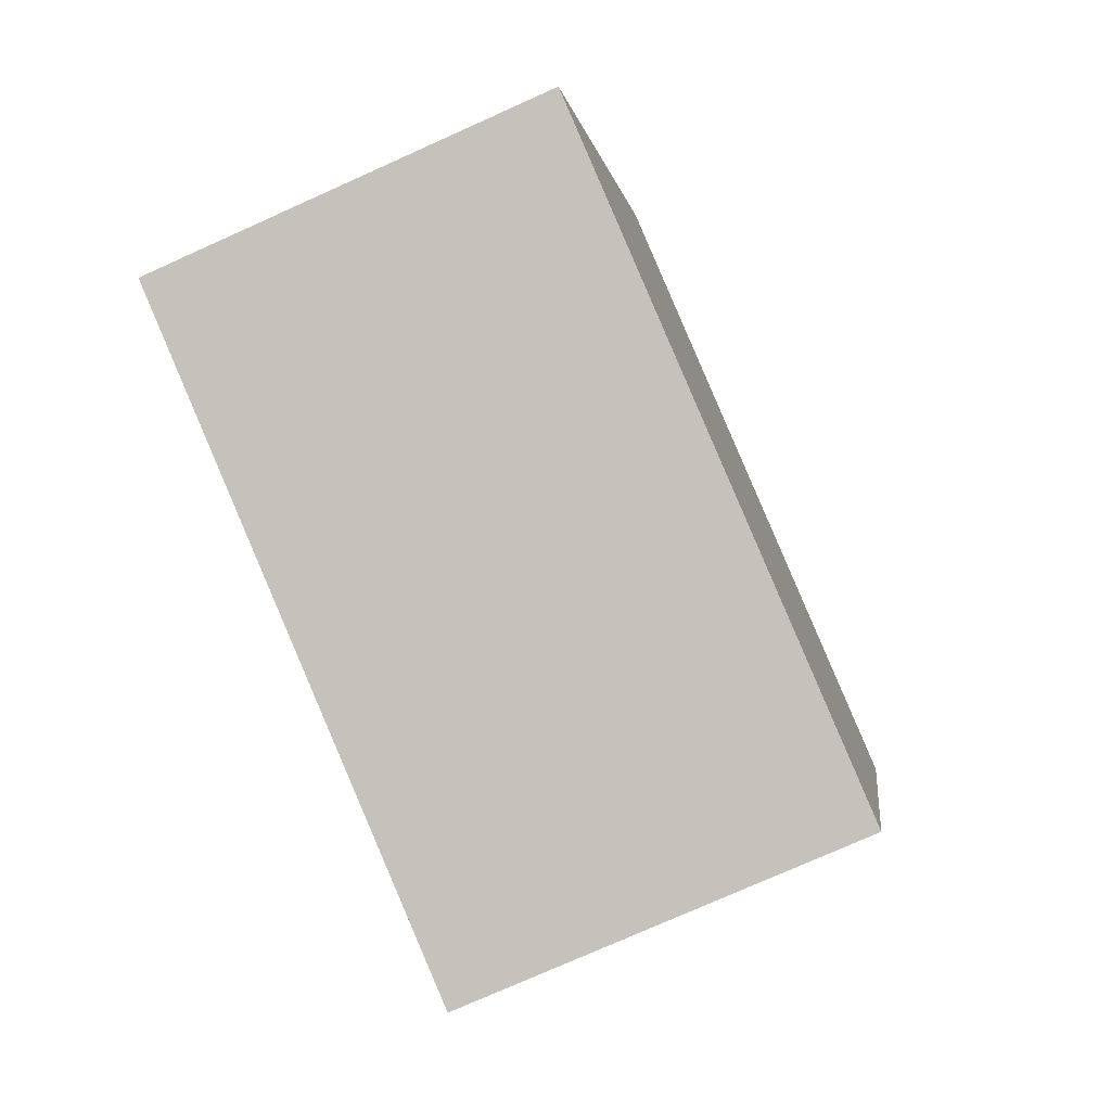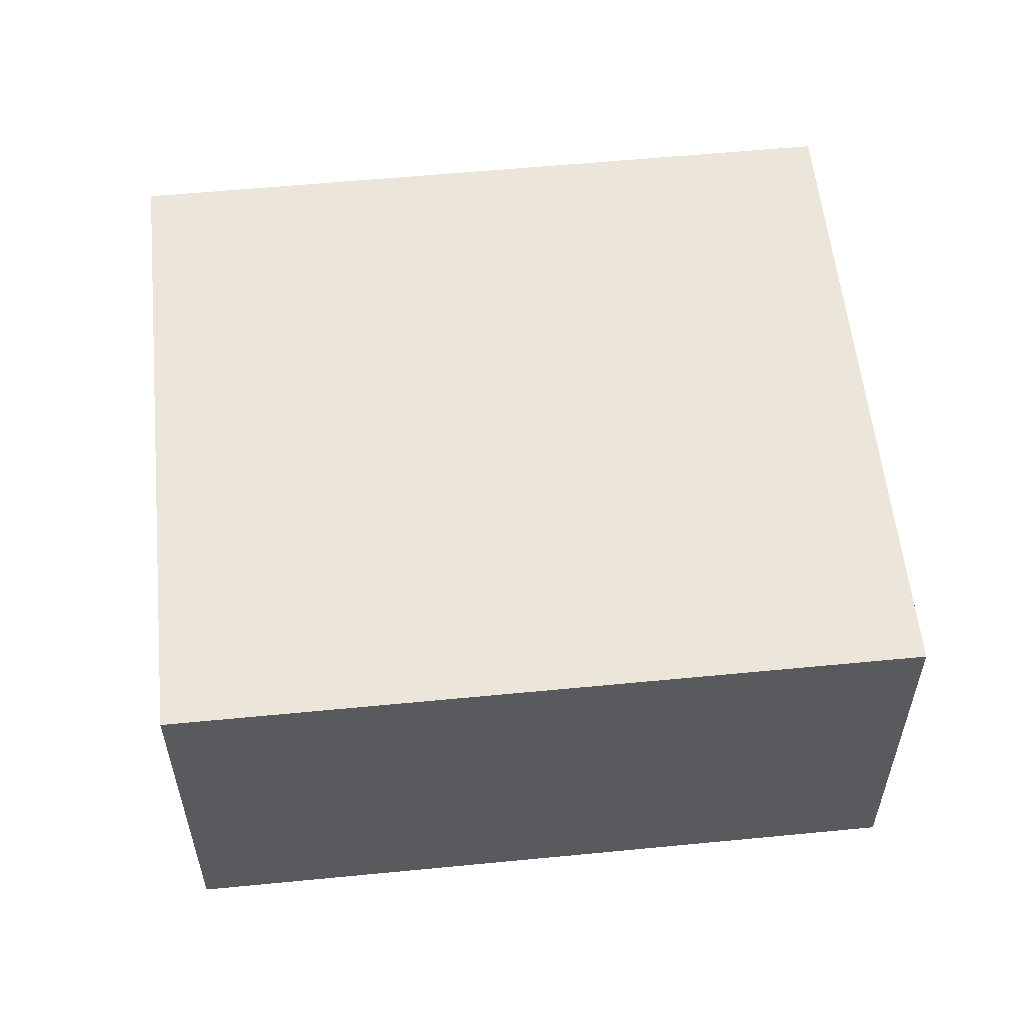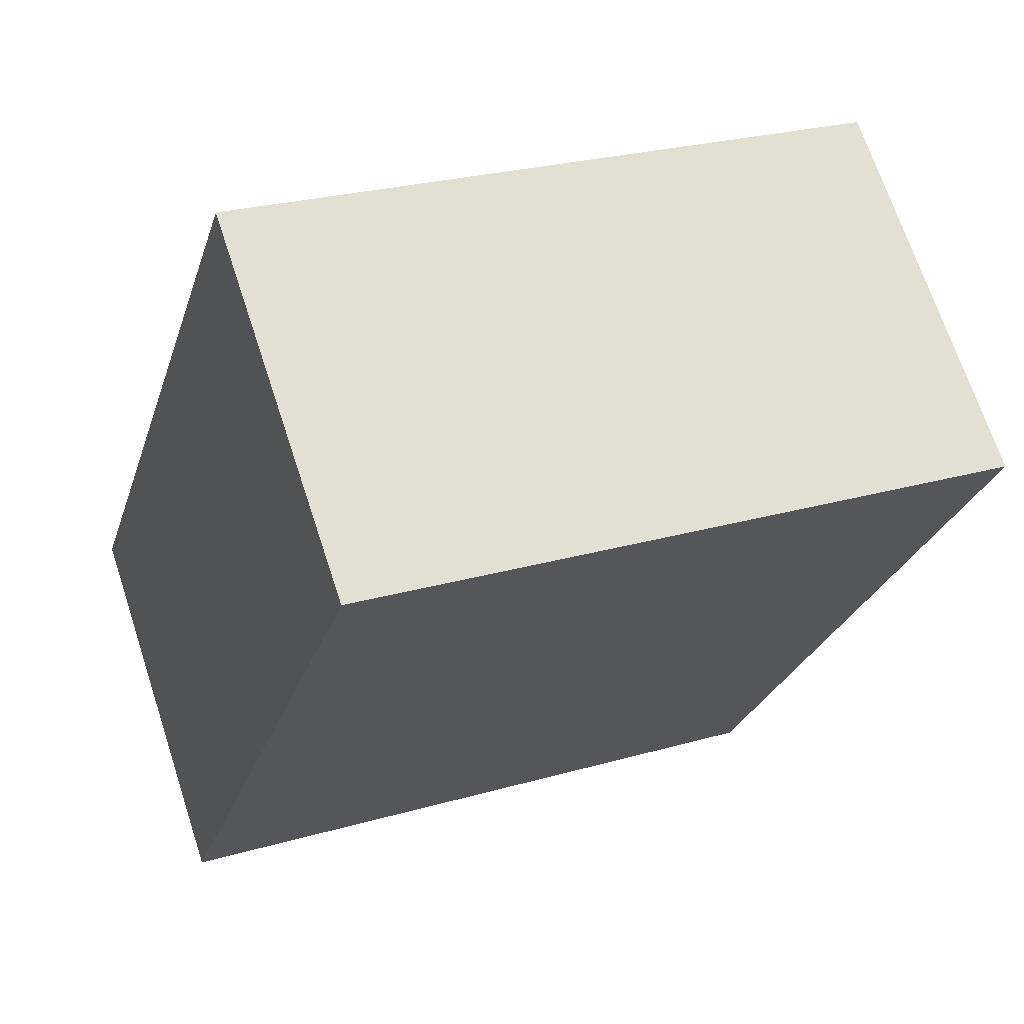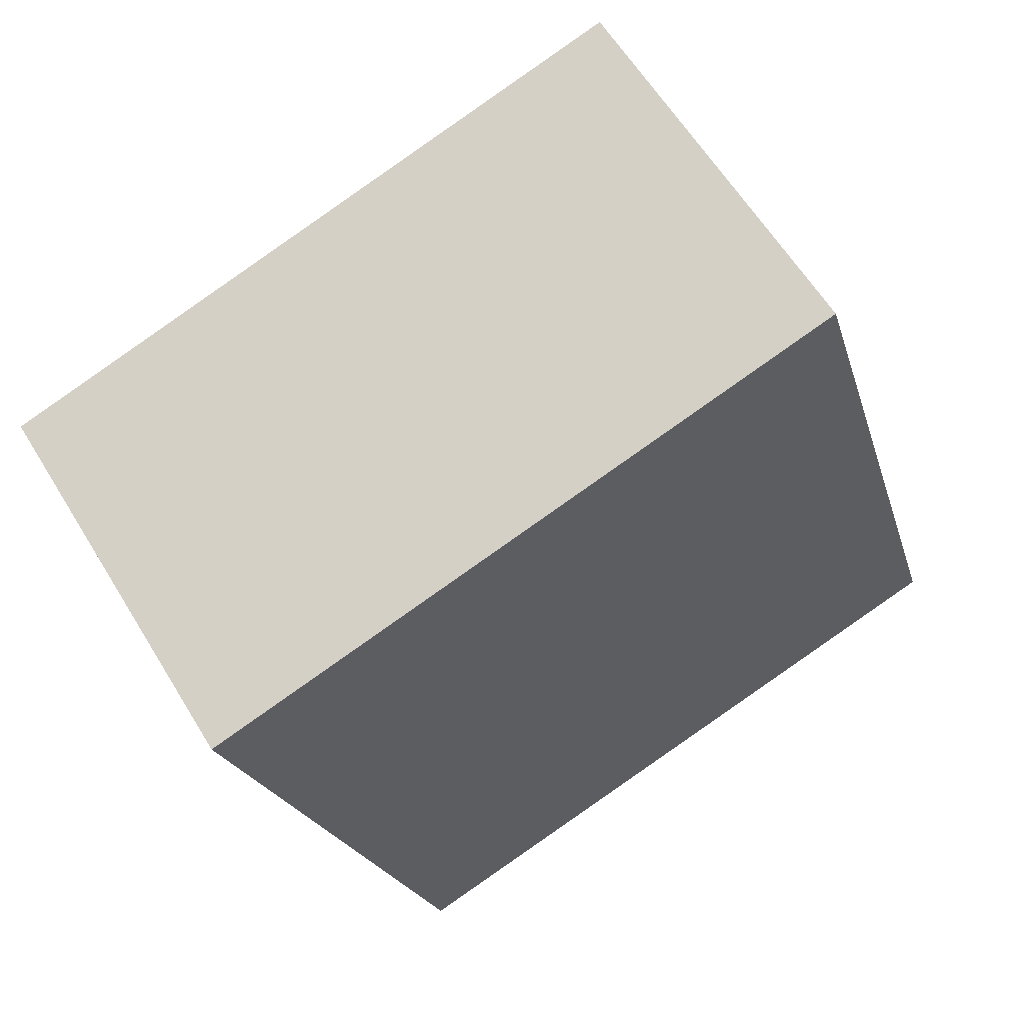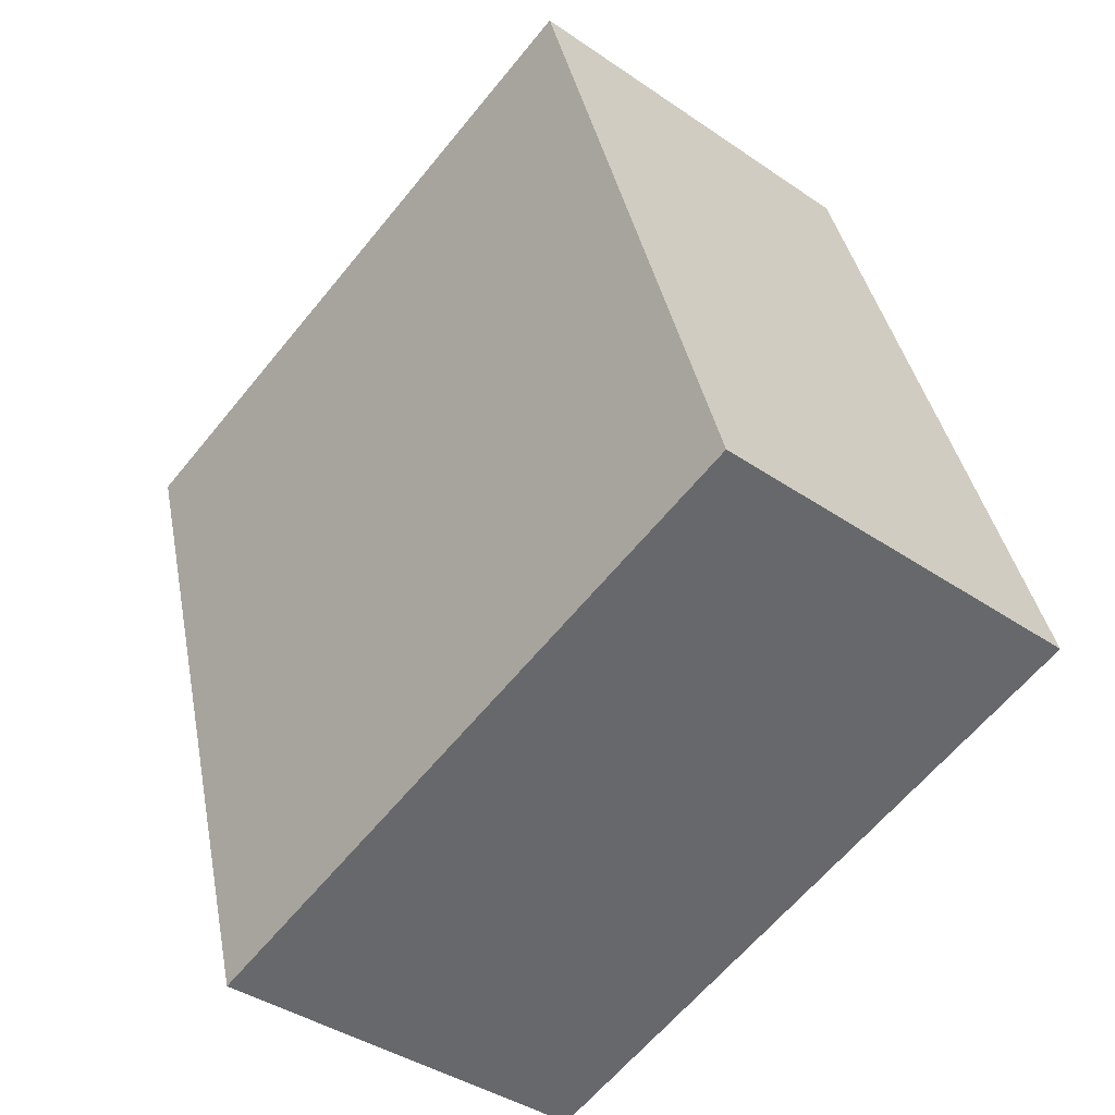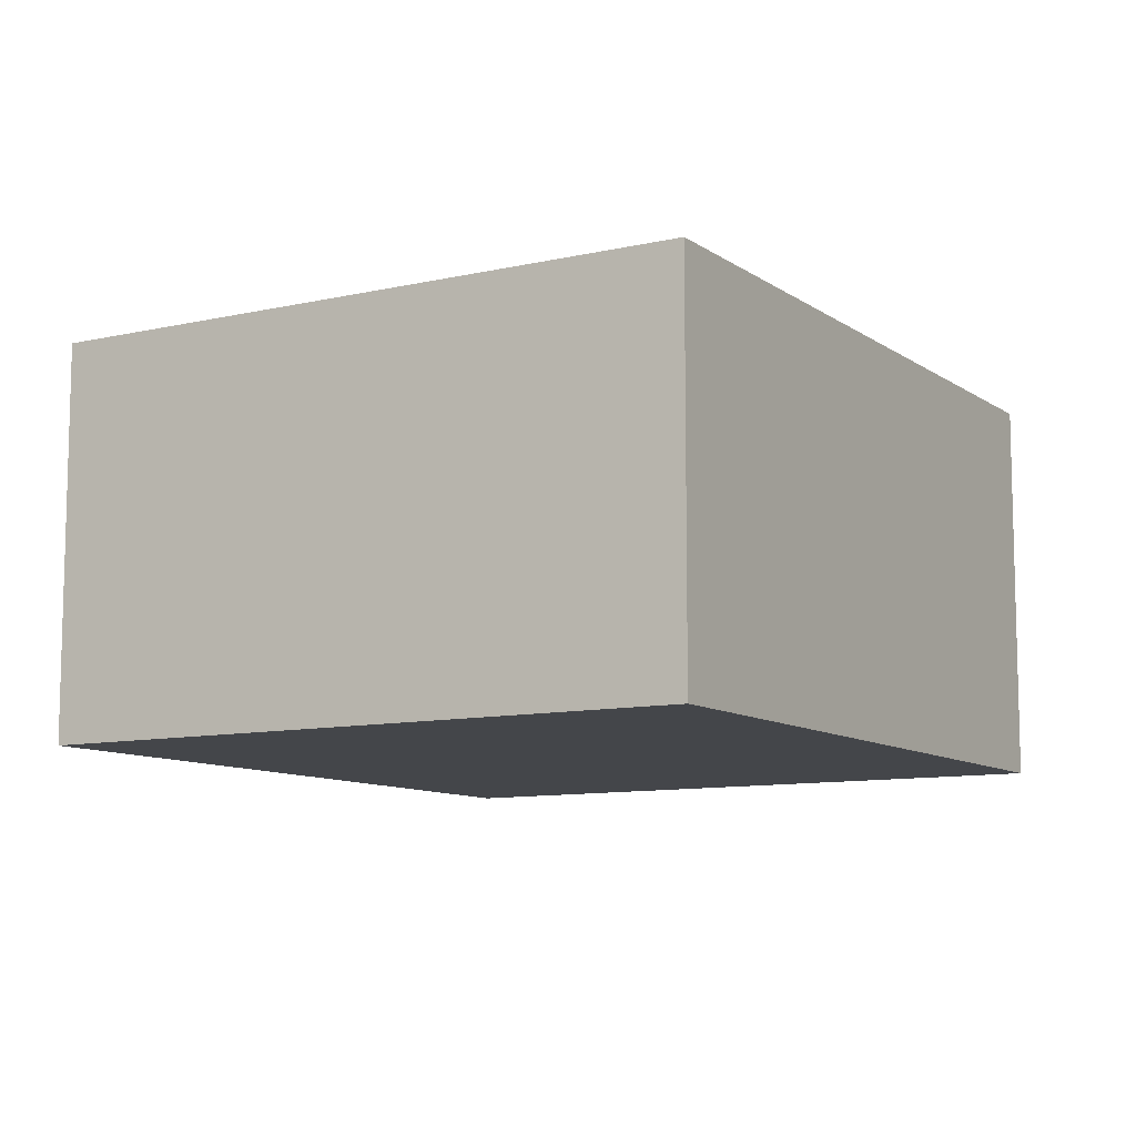
<metadata>
{"format":"obj","ext":"obj","renderer":"f3d","projection":"perspective","resolution":1024,"background":"white","views":[{"elev":-75.6,"azim":114.2,"up":"+Z"},{"elev":56.9,"azim":67.7,"up":"+Y"},{"elev":69.6,"azim":161.8,"up":"+Z"},{"elev":60.6,"azim":-31.2,"up":"+Z"},{"elev":-39.4,"azim":49.4,"up":"+Z"},{"elev":-9.7,"azim":-165.7,"up":"+Y"}]}
</metadata>
<code>
v  3.296 1.502 -2.025
v  0 1.502 9.197e-17
v  2.478 1.502 0.735
v  0.819 1.502 -2.759
v  0.819 1.689e-16 -2.759
v  0 0 0
v  2.478 -4.501e-17 0.735
v  3.296 1.24e-16 -2.025
g defaultobject
f 1 2 3
f 2 1 4
f 5 2 4
f 2 5 6
f 6 3 2
f 3 6 7
f 7 1 3
f 1 7 8
f 8 4 1
f 4 8 5
f 5 7 6
f 7 5 8

</code>
